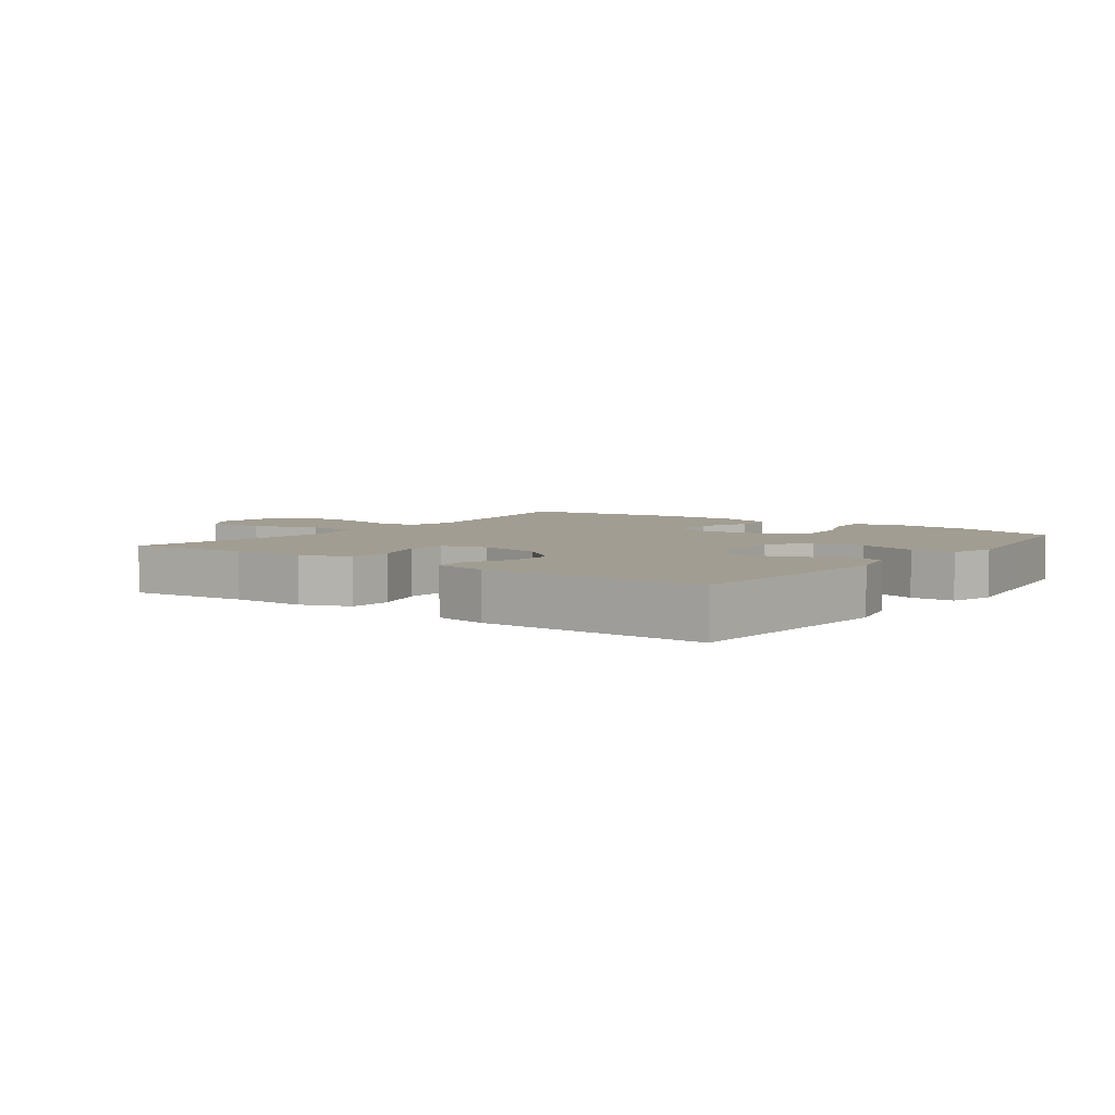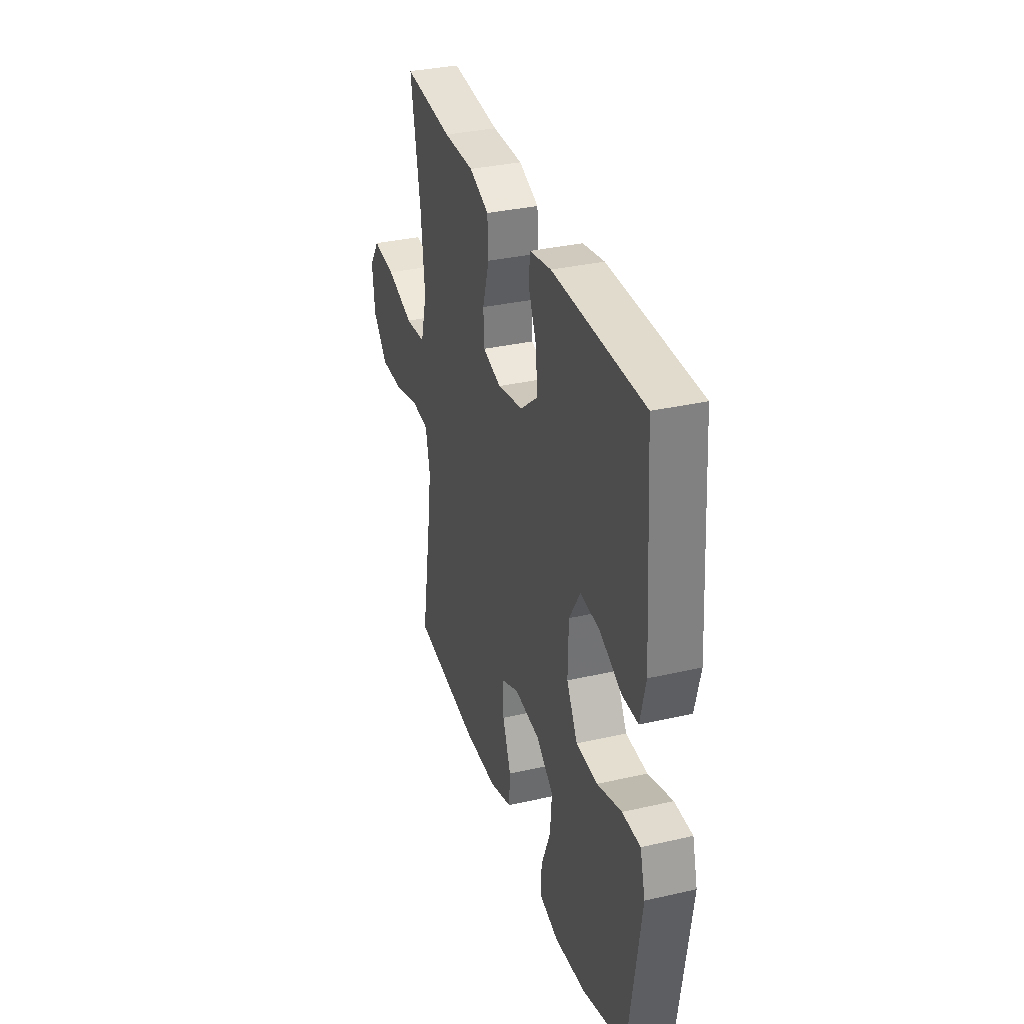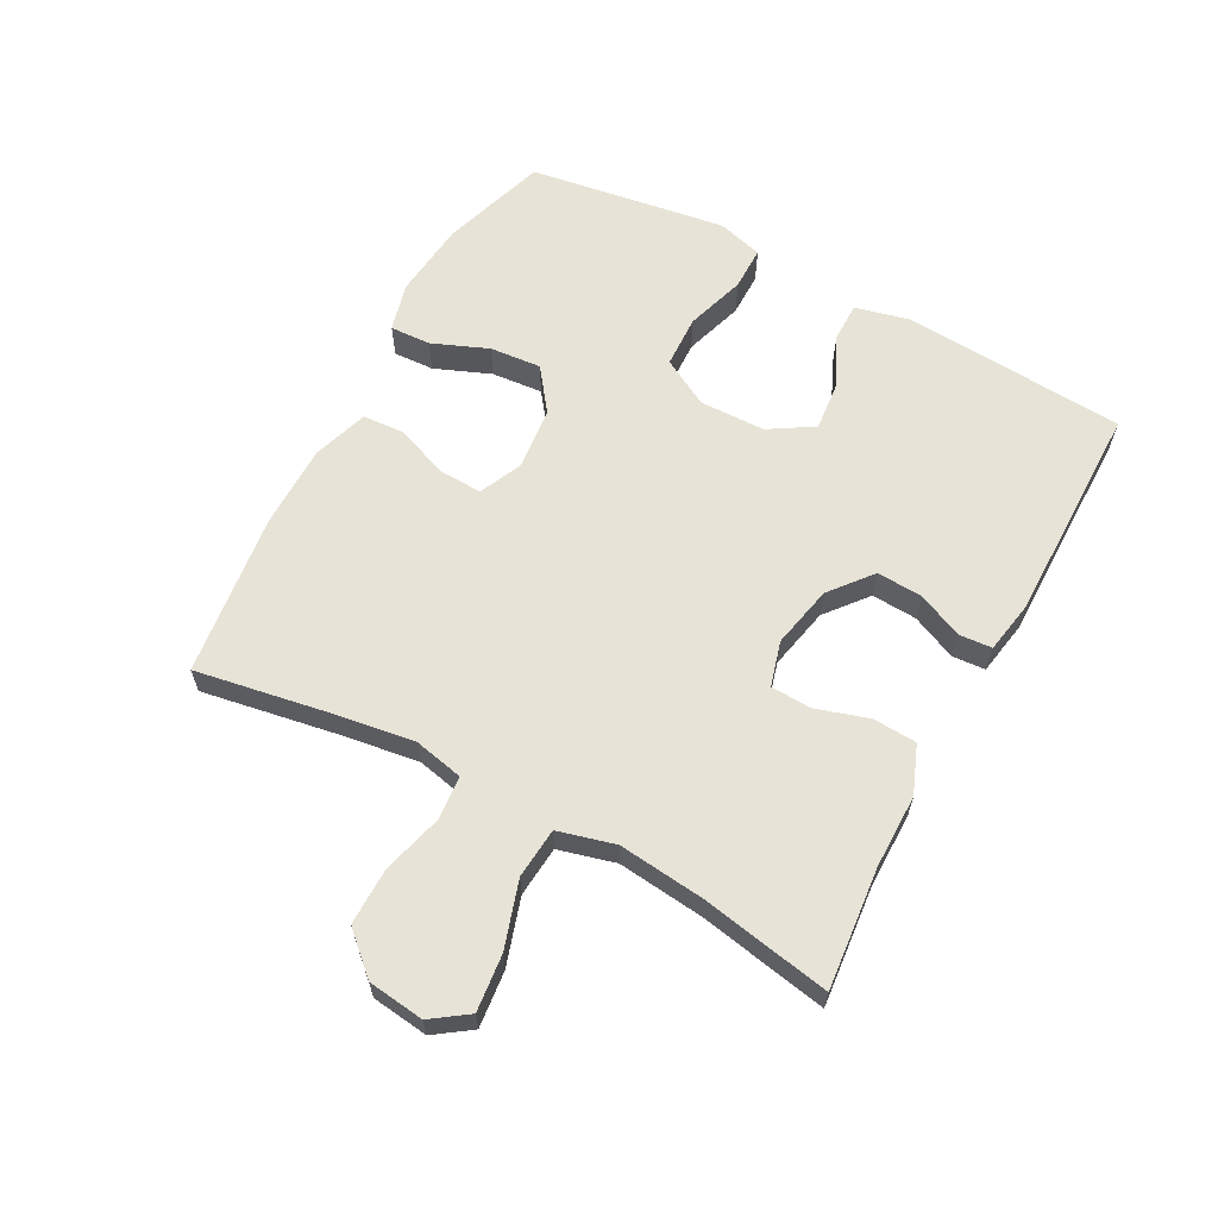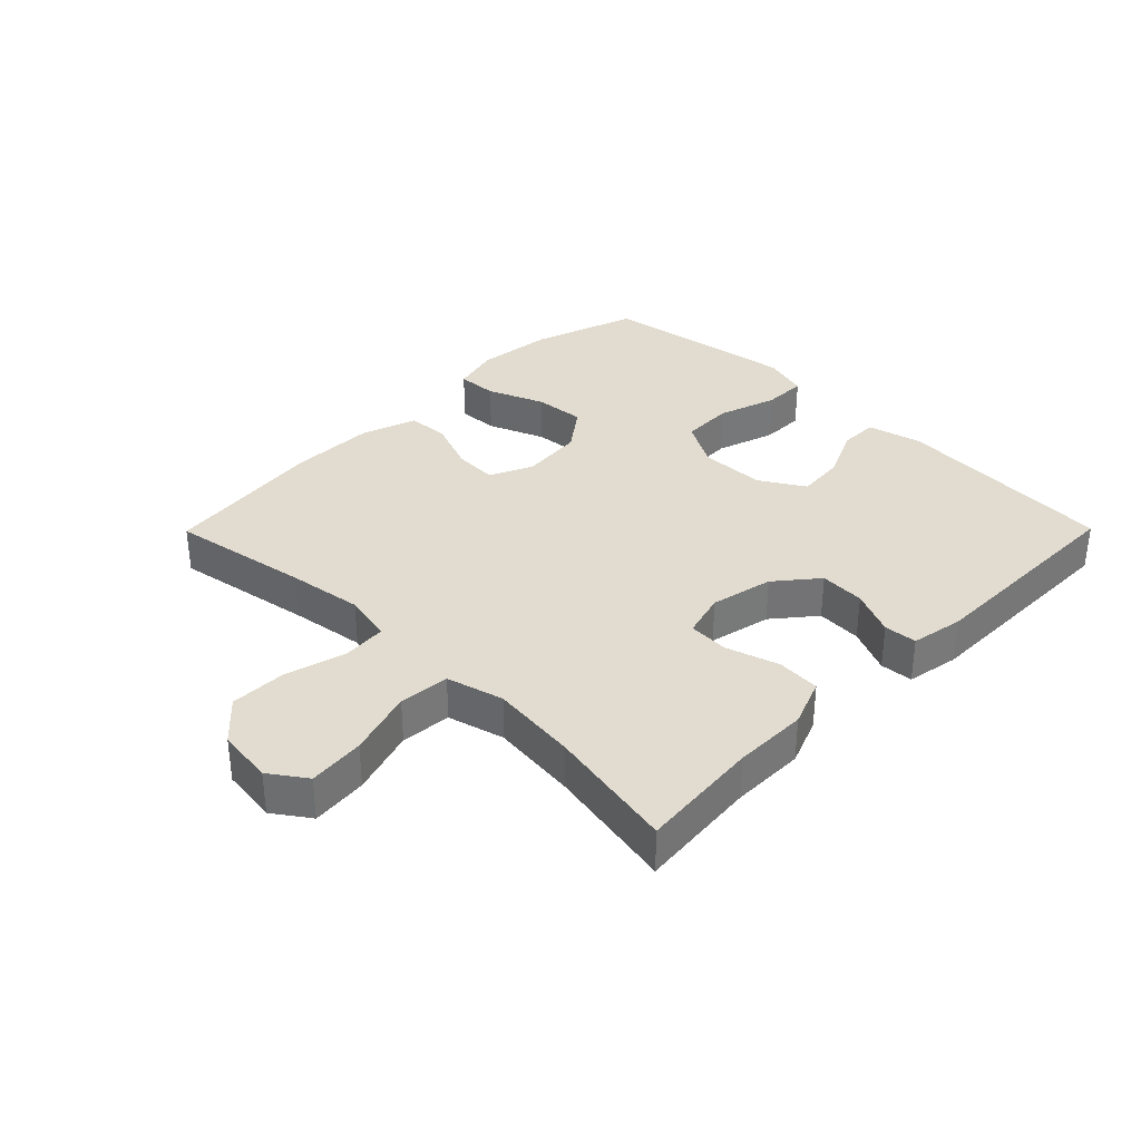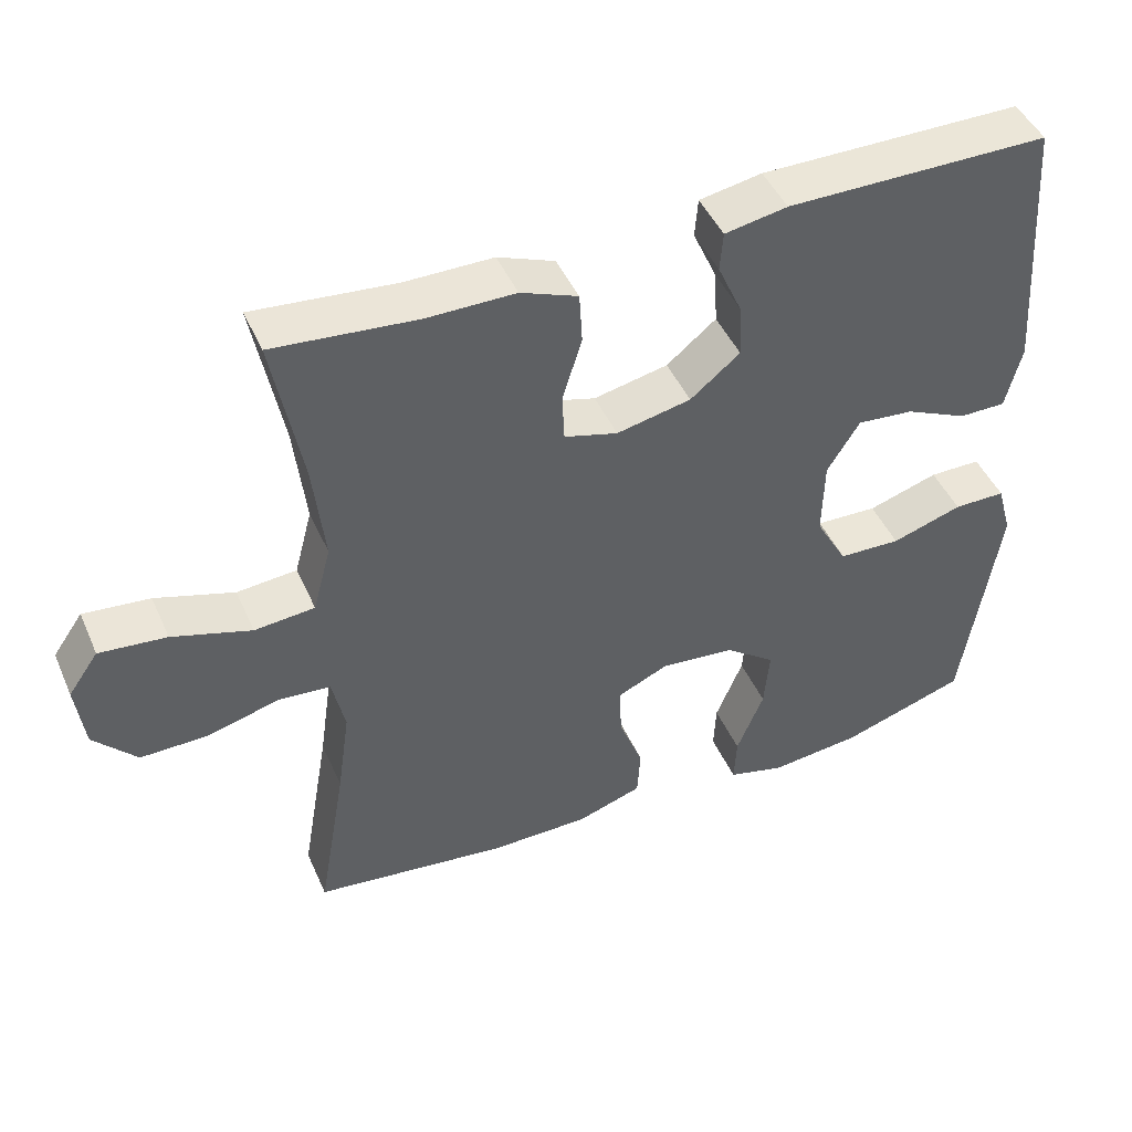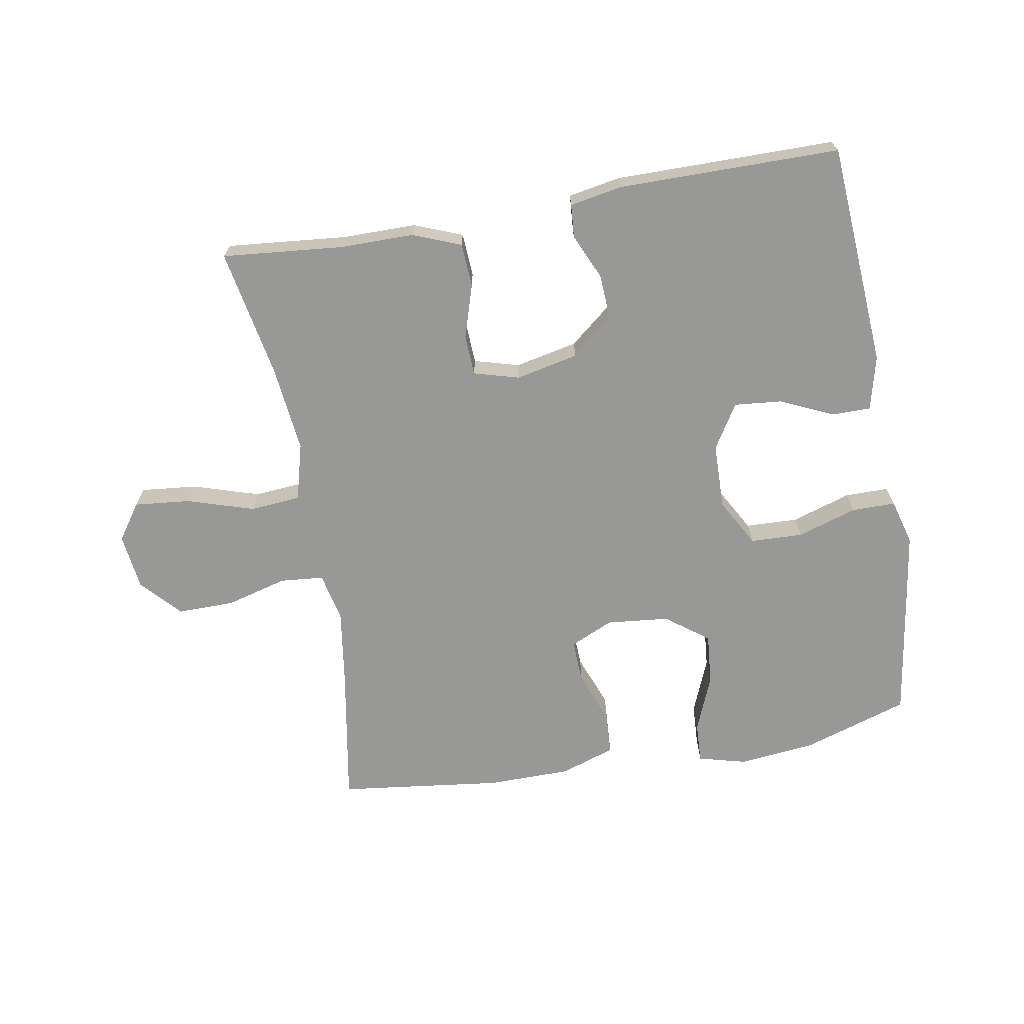
<metadata>
{"format":"obj","ext":"obj","renderer":"f3d","projection":"perspective","resolution":1024,"background":"white","views":[{"elev":4.9,"azim":36.4,"up":"+Y"},{"elev":33.6,"azim":72.6,"up":"+Z"},{"elev":62.6,"azim":-61.8,"up":"+Y"},{"elev":34.4,"azim":-45.3,"up":"+Y"},{"elev":46.0,"azim":-23.1,"up":"+Z"},{"elev":-68.5,"azim":9.9,"up":"+Y"}]}
</metadata>
<code>
v 0.5 0.07 0.5
v 0.525 0.07 0.147
v 0.504 0.07 0.061
v 0.442 0.07 0.061
v 0.359 0.07 0.099
v 0.284 0.07 0.106
v 0.241 0.07 0.036
v 0.239 0.07 -0.068
v 0.281 0.07 -0.143
v 0.364 0.07 -0.146
v 0.458 0.07 -0.116
v 0.527 0.07 -0.116
v 0.547 0.07 -0.188
v 0.53 0.07 -0.302
v 0.5 0.07 -0.5
v 0.333 0.07 -0.554
v 0.211 0.07 -0.567
v 0.135 0.07 -0.547
v 0.138 0.07 -0.483
v 0.174 0.07 -0.394
v 0.181 0.07 -0.313
v 0.114 0.07 -0.263
v 0.015 0.07 -0.253
v -0.053 0.07 -0.284
v -0.05 0.07 -0.353
v -0.018 0.07 -0.436
v -0.022 0.07 -0.502
v -0.109 0.07 -0.531
v -0.241 0.07 -0.532
v -0.5 0.07 -0.5
v -0.462 0.07 -0.279
v -0.445 0.07 -0.161
v -0.462 0.07 -0.083
v -0.531 0.07 -0.077
v -0.627 0.07 -0.103
v -0.717 0.07 -0.104
v -0.774 0.07 -0.042
v -0.785 0.07 0.047
v -0.745 0.07 0.104
v -0.656 0.07 0.095
v -0.551 0.07 0.062
v -0.471 0.07 0.069
v -0.447 0.07 0.159
v -0.462 0.07 0.296
v -0.5 0.07 0.5
v -0.31 0.07 0.482
v -0.193 0.07 0.482
v -0.117 0.07 0.452
v -0.113 0.07 0.383
v -0.139 0.07 0.299
v -0.136 0.07 0.235
v -0.065 0.07 0.215
v 0.034 0.07 0.236
v 0.1 0.07 0.29
v 0.096 0.07 0.362
v 0.064 0.07 0.434
v 0.068 0.07 0.486
v 0.151 0.07 0.501
v 0.5 0 0.5
v 0.525 0 0.147
v 0.504 0 0.061
v 0.442 0 0.061
v 0.359 0 0.099
v 0.284 0 0.106
v 0.241 0 0.036
v 0.239 0 -0.068
v 0.281 0 -0.143
v 0.364 0 -0.146
v 0.458 0 -0.116
v 0.527 0 -0.116
v 0.547 0 -0.188
v 0.53 0 -0.302
v 0.5 0 -0.5
v 0.333 0 -0.554
v 0.211 0 -0.567
v 0.135 0 -0.547
v 0.138 0 -0.483
v 0.174 0 -0.394
v 0.181 0 -0.313
v 0.114 0 -0.263
v 0.015 0 -0.253
v -0.053 0 -0.284
v -0.05 0 -0.353
v -0.018 0 -0.436
v -0.022 0 -0.502
v -0.109 0 -0.531
v -0.241 0 -0.532
v -0.5 0 -0.5
v -0.462 0 -0.279
v -0.445 0 -0.161
v -0.462 0 -0.083
v -0.531 0 -0.077
v -0.627 0 -0.103
v -0.717 0 -0.104
v -0.774 0 -0.042
v -0.785 0 0.047
v -0.745 0 0.104
v -0.656 0 0.095
v -0.551 0 0.062
v -0.471 0 0.069
v -0.447 0 0.159
v -0.462 0 0.296
v -0.5 0 0.5
v -0.31 0 0.482
v -0.193 0 0.482
v -0.117 0 0.452
v -0.113 0 0.383
v -0.139 0 0.299
v -0.136 0 0.235
v -0.065 0 0.215
v 0.034 0 0.236
v 0.1 0 0.29
v 0.096 0 0.362
v 0.064 0 0.434
v 0.068 0 0.486
v 0.151 0 0.501
f 3 4 5
f 2 3 5
f 1 2 5
f 58 1 5
f 57 58 5
f 56 57 5
f 55 56 5
f 54 55 5 6
f 53 54 6 7
f 52 53 7 8
f 51 52 8 9
f 48 49 50
f 47 48 50
f 46 47 50
f 46 50 51
f 45 46 51
f 44 45 51
f 43 44 51 9
f 39 40 41
f 38 39 41
f 37 38 41
f 36 37 41
f 35 36 41
f 34 35 41
f 33 34 41 42
f 42 43 9
f 33 42 9
f 32 33 9
f 29 30 31
f 28 29 31
f 27 28 31
f 26 27 31
f 25 26 31
f 24 25 31 32
f 18 19 20
f 17 18 20
f 16 17 20
f 15 16 20
f 14 15 20
f 13 14 20
f 12 13 20
f 11 12 20
f 10 11 20
f 10 20 21
f 9 10 21 22
f 23 24 32
f 9 22 23 32
f 63 62 61
f 63 61 60
f 63 60 59
f 63 59 116
f 63 116 115
f 63 115 114
f 63 114 113
f 64 63 113 112
f 65 64 112 111
f 66 65 111 110
f 67 66 110 109
f 108 107 106
f 108 106 105
f 108 105 104
f 109 108 104
f 109 104 103
f 109 103 102
f 67 109 102 101
f 99 98 97
f 99 97 96
f 99 96 95
f 99 95 94
f 99 94 93
f 99 93 92
f 100 99 92 91
f 67 101 100
f 67 100 91
f 67 91 90
f 89 88 87
f 89 87 86
f 89 86 85
f 89 85 84
f 89 84 83
f 90 89 83 82
f 78 77 76
f 78 76 75
f 78 75 74
f 78 74 73
f 78 73 72
f 78 72 71
f 78 71 70
f 78 70 69
f 78 69 68
f 79 78 68
f 80 79 68 67
f 90 82 81
f 90 81 80 67
f 1 59 60 2
f 2 60 61 3
f 3 61 62 4
f 4 62 63 5
f 5 63 64 6
f 6 64 65 7
f 7 65 66 8
f 8 66 67 9
f 9 67 68 10
f 10 68 69 11
f 11 69 70 12
f 12 70 71 13
f 13 71 72 14
f 14 72 73 15
f 15 73 74 16
f 16 74 75 17
f 17 75 76 18
f 18 76 77 19
f 19 77 78 20
f 20 78 79 21
f 21 79 80 22
f 22 80 81 23
f 23 81 82 24
f 24 82 83 25
f 25 83 84 26
f 26 84 85 27
f 27 85 86 28
f 28 86 87 29
f 29 87 88 30
f 30 88 89 31
f 31 89 90 32
f 32 90 91 33
f 33 91 92 34
f 34 92 93 35
f 35 93 94 36
f 36 94 95 37
f 37 95 96 38
f 38 96 97 39
f 39 97 98 40
f 40 98 99 41
f 41 99 100 42
f 42 100 101 43
f 43 101 102 44
f 44 102 103 45
f 45 103 104 46
f 46 104 105 47
f 47 105 106 48
f 48 106 107 49
f 49 107 108 50
f 50 108 109 51
f 51 109 110 52
f 52 110 111 53
f 53 111 112 54
f 54 112 113 55
f 55 113 114 56
f 56 114 115 57
f 57 115 116 58
f 58 116 59 1

</code>
